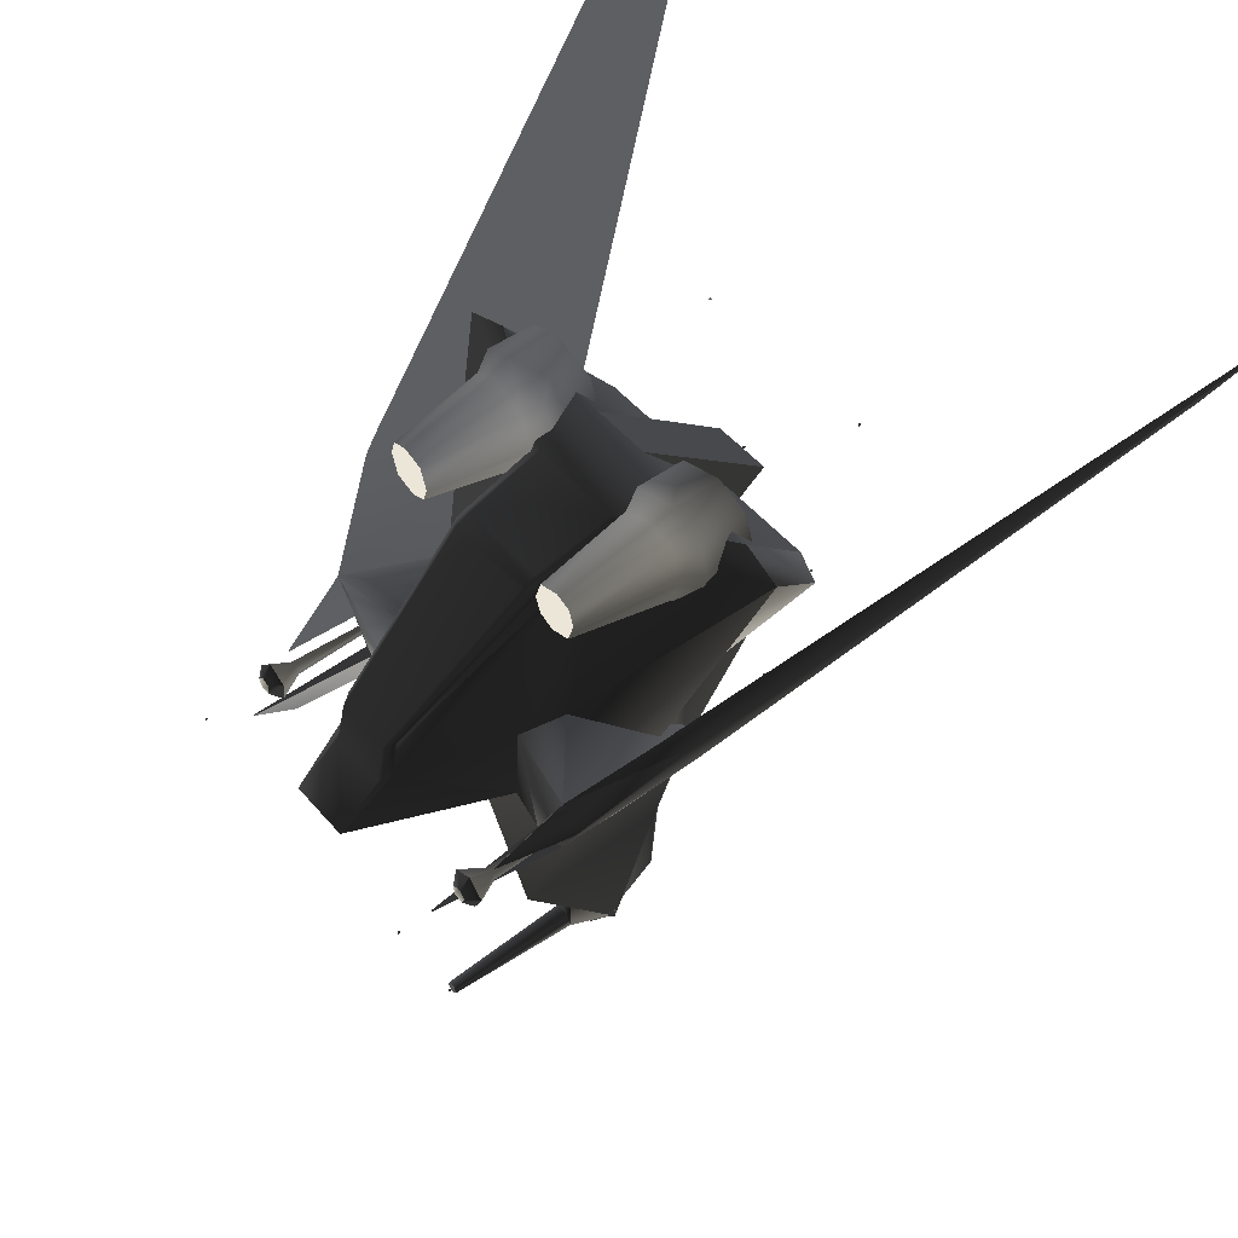
<metadata>
{"format":"obj","ext":"obj","renderer":"f3d","projection":"perspective","resolution":1024,"background":"white","views":[{"elev":49.1,"azim":51.5,"up":"+Y"}]}
</metadata>
<code>
v  0.2433 1.03 0.6589
v  0.2633 1.148 0.2401
v  -0.2633 1.148 0.2401
v  -0.2433 1.03 0.6589
v  0.2433 0.9859 0.7435
v  -0.2433 0.9859 0.7435
v  -0.1539 0.3448 1.483
v  0.1539 0.3448 1.483
v  -0.1576 0.1359 1.528
v  0.1576 0.1359 1.528
v  -0.1707 -0.06055 1.763
v  0.1707 -0.06055 1.763
v  -0.3056 0.9723 0.6829
v  -0.3307 1.093 0.2525
v  -0.4804 0.2787 0.6742
v  -0.1934 0.3656 1.424
v  -0.198 0.1617 1.468
v  -0.3981 0.2202 0.8995
v  -0.5293 0.008511 1.013
v  -0.7219 0.04341 0.3412
v  -0.6474 -0.02493 0.3456
v  -0.8709 0.7319 -0.4741
v  -0.5728 0.1146 0.01897
v  -1.113 1.244 -0.008028
v  -0.088 -0.1992 1.146
v  0.088 -0.1992 1.146
v  -0.129 -0.1896 0.3339
v  0.3981 0.2202 0.8995
v  0.4804 0.2787 0.6742
v  0.3307 1.093 0.2525
v  0.7219 0.04341 0.3412
v  0.198 0.1617 1.468
v  0.1934 0.3656 1.424
v  0.3056 0.9723 0.6829
v  0.5293 0.008511 1.013
v  0.6474 -0.02493 0.3456
v  0.5728 0.1146 0.01897
v  1.113 1.244 -0.008028
v  0.129 -0.1896 0.3339
v  0.8708 0.7319 -0.4741
v  0.8858 1.312 -0.02349
v  -2.5e-05 1.312 -0.02349
v  0 1.148 0.2401
v  -0.8859 1.312 -0.02349
v  0.6933 0.7443 -0.5374
v  -0.6933 0.7443 -0.5374
v  0.4906 -0.3302 0.7039
v  0.5909 -0.302 0.6988
v  0.4495 -0.1602 0.8176
v  0.5491 -0.1327 0.8123
v  0.6184 -0.1544 0.7835
v  0.6341 -0.218 0.7408
v  0.4244 -0.3059 0.7335
v  0.4055 -0.2448 0.7754
v  0.3566 -0.1686 0.192
v  0.3142 -0.05164 0.001715
v  0.5304 0.008789 -0.009319
v  0.5728 -0.1082 0.1809
v  0.2946 0.1588 0.02374
v  0.6243 0.1906 0.08152
v  0.2118 -0.1177 0.2555
v  0.1694 -0.0007515 0.06529
v  0.3875 -0.1631 0.2916
v  0.2769 -0.1238 0.3404
v  0.5532 -0.1168 0.2832
v  0.6667 0.07356 0.2718
v  0.625 0.0224 0.3527
v  0.598 0.1269 0.423
v  0.6309 0.2096 0.3634
v  0.5885 0.3266 0.1732
v  0.1728 0.01582 0.3464
v  0.1304 0.1328 0.1561
v  0.2674 0.1982 0.4374
v  0.225 0.3152 0.2472
v  0.2467 -0.02184 0.4099
v  0.3193 0.1179 0.4796
v  0.4828 0.258 0.4262
v  0.4842 0.1637 0.471
v  0.4404 0.375 0.2359
v  0 -0.5825 0.8428
v  0 -0.1992 1.233
v  -0.088 -0.1992 1.146
v  -0.1085 -0.1944 0.8179
v  -0.03823 -0.7831 -0.3263
v  0.03823 -0.7831 -0.3263
v  0.088 -0.1992 1.146
v  0 -1.786 0.5971
v  -0.4208 -0.1049 0.3456
v  -0.129 -0.1896 0.3339
v  0.03133 -1.692 -0.2325
v  -0.01809 -1.267 -0.4202
v  -0.03133 -1.692 -0.2325
v  -0.1529 -2.174 0.1353
v  0.1529 -2.174 0.1353
v  0.03133 -2.104 -0.2109
v  0 -1.706 -0.2789
v  0 -1.28 -0.4666
v  0 -2.174 0.2215
v  0 -2.349 0.1857
v  -0.03133 -2.349 0.09948
v  -0.000406 -0.2855 -1.164
v  -0.03823 -0.7977 -0.4274
v  -0.000406 -0.3576 -0.9037
v  0.03823 -0.7977 -0.4274
v  0.01809 -1.267 -0.4202
v  0.1085 -0.1944 0.8179
v  0.4208 -0.1049 0.3456
v  0.129 -0.1896 0.3339
v  0.03133 -2.349 0.09948
v  -0.03395 -2.146 1.107
v  -0.000122 -2.171 1.107
v  0.03388 -2.146 1.107
v  -0.02086 -2.106 1.107
v  0.02106 -2.106 1.107
v  0 -2.195 0.3727
v  0.06392 -2.149 0.3727
v  0.1389 -2.175 0.1353
v  0.0395 -2.073 0.3727
v  0 -2.282 0.1135
v  0.05456 -1.948 0.3524
v  -0.05456 -1.948 0.3524
v  -0.0395 -2.073 0.3727
v  -0.06392 -2.149 0.3727
v  -0.1389 -2.175 0.1353
v  0.6202 -0.2062 0.7504
v  0.744 0.02289 0.1227
v  0.5832 -0.2746 0.6065
v  0.6016 -0.007585 0.6518
v  0.4804 0.2786 0.6742
v  0.882 0.278 1.011
v  1.125 0.6811 0.6408
v  1.025 0.496 -0.5862
v  0.6861 -0.2201 1.436
v  0.7251 -0.1481 1.653
v  0.6638 -0.1255 0.9969
v  0.7338 -0.1528 1.653
v  0.7078 -0.2009 1.382
v  0.7834 -0.197 0.9481
v  0.7728 -0.2165 0.7414
v  1.191 0.6041 0.5038
v  0.8953 0.01007 0.9523
v  0.9053 0.0285 0.2043
v  0.7401 -0.277 0.6155
v  1.13 0.491 -0.4773
v  1.829 1.921 -1.809
v  1.861 1.904 -1.709
v  2.104 2.392 -1.881
v  1.218 0.6549 0.4388
v  2.08 2.348 -1.91
v  1.153 0.7319 0.5758
v  0.9668 0.1422 0.9352
v  0.8239 0.02658 1.37
v  0.7729 0.07627 1.004
v  0.3981 0.22 0.8995
v  0.5294 0.00837 1.013
v  0.7754 -0.06853 0.677
v  0.7731 -0.05229 0.677
v  0.7878 -0.04507 0.677
v  0.7916 -0.07136 0.677
v  0.7993 -0.05686 0.677
v  0.822 -0.05362 1.36
v  0.7918 -0.02239 1.36
v  0.8017 -0.09203 1.36
v  0.8308 -0.1516 1.485
v  0.8877 -0.04429 1.485
v  0.8032 0.04291 1.485
v  0.8059 -0.1006 1.539
v  0.8314 -0.05228 1.539
v  0.7521 -0.09115 1.539
v  0.7113 -0.1307 1.485
v  0.7444 -0.03707 1.539
v  0.6942 -0.01048 1.485
v  0.7528 -0.04151 1.36
v  0.7589 -0.08455 1.36
v  0.7934 -0.01304 1.539
v  -0.5832 -0.2746 0.6065
v  -0.744 0.02289 0.1227
v  -0.6202 -0.2062 0.7504
v  -0.7078 -0.2009 1.382
v  -0.7728 -0.2165 0.7414
v  -0.6861 -0.2201 1.436
v  -0.6638 -0.1255 0.9969
v  -0.6016 -0.007585 0.6518
v  -0.5294 0.00837 1.013
v  -0.7251 -0.1481 1.653
v  -0.7338 -0.1528 1.653
v  -0.7834 -0.197 0.9481
v  -1.13 0.491 -0.4773
v  -0.9053 0.0285 0.2043
v  -0.7401 -0.277 0.6155
v  -0.8953 0.01007 0.9523
v  -0.7729 0.07627 1.004
v  -0.9668 0.1422 0.9352
v  -0.8239 0.02658 1.37
v  -0.882 0.278 1.011
v  -1.125 0.6811 0.6408
v  -1.191 0.6041 0.5038
v  -0.3981 0.22 0.8995
v  -0.4804 0.2786 0.6742
v  -1.025 0.496 -0.5862
v  -1.153 0.7319 0.5758
v  -2.104 2.392 -1.881
v  -1.218 0.6549 0.4388
v  -2.08 2.348 -1.91
v  -1.861 1.904 -1.709
v  -1.829 1.921 -1.809
v  -0.7993 -0.05686 0.677
v  -0.7878 -0.04507 0.677
v  -0.7731 -0.05229 0.677
v  -0.7916 -0.07136 0.677
v  -0.7754 -0.06853 0.677
v  -0.822 -0.05362 1.36
v  -0.7918 -0.02239 1.36
v  -0.8032 0.04291 1.485
v  -0.8017 -0.09203 1.36
v  -0.8877 -0.04429 1.485
v  -0.8308 -0.1516 1.485
v  -0.8314 -0.05228 1.539
v  -0.7934 -0.01304 1.539
v  -0.8059 -0.1006 1.539
v  -0.7113 -0.1307 1.485
v  -0.7521 -0.09115 1.539
v  -0.7589 -0.08455 1.36
v  -0.7528 -0.04151 1.36
v  -0.6942 -0.01048 1.485
v  -0.7444 -0.03707 1.539
v  -0.1644 1.311 -0.02475
v  0.1644 1.311 -0.02475
v  0.1644 0.7337 -0.7665
v  -0.1644 0.7337 -0.7665
v  0.1644 0.7538 -0.5291
v  0.1644 0.118 0.01538
v  -0.1644 0.7538 -0.5291
v  -0.1644 0.118 0.01538
v  -0.5377 -0.2632 -0.5089
v  -0.5326 -0.2487 -0.5001
v  -0.5224 -0.2632 -0.5001
v  -0.5377 -0.2632 -0.4912
v  0.5224 -0.2627 -0.5002
v  0.5326 -0.2482 -0.5002
v  0.5377 -0.2627 -0.509
v  0.5377 -0.2627 -0.4913
v  -0.8071 0.7516 -0.5015
v  -0.8216 0.7413 -0.5015
v  -0.8071 0.7362 -0.4926
v  -0.8071 0.7362 -0.5103
v  0.8071 0.7362 -0.4926
v  0.8216 0.7413 -0.5015
v  0.8071 0.7516 -0.5015
v  0.8071 0.7362 -0.5103
v  -0.1504 -2.114 0.1333
v  -0.1649 -2.125 0.1333
v  -0.1504 -2.13 0.1422
v  -0.1504 -2.13 0.1245
v  0.1504 -2.13 0.1422
v  0.1649 -2.125 0.1333
v  0.1504 -2.114 0.1333
v  0.1504 -2.13 0.1245
v  2.088 2.316 -1.857
v  2.086 2.334 -1.857
v  2.074 2.324 -1.849
v  2.074 2.324 -1.866
v  -2.081 2.335 -1.857
v  -2.096 2.324 -1.857
v  -2.081 2.319 -1.849
v  -2.081 2.319 -1.866
v  -0.01023 0.7466 0.7247
v  0 0.761 0.7247
v  0.005114 0.7466 0.7158
v  0.005114 0.7466 0.7335
v  -0.01023 -2.148 1.122
v  0 -2.134 1.122
v  0.005114 -2.148 1.113
v  0.005114 -2.148 1.131
v  -0.01023 0.7285 -0.7771
v  0 0.743 -0.7771
v  0.005114 0.7285 -0.786
v  0.005114 0.7285 -0.7683
v  -0.543 1.167 -1.013
v  -0.5379 1.182 -1.004
v  -0.5276 1.167 -1.004
v  -0.543 1.167 -0.9952
v  0.5276 1.164 -1.002
v  0.5379 1.179 -1.002
v  0.543 1.164 -1.011
v  0.543 1.164 -0.9935
v  0.7752 -0.06243 1.872
v  0.7854 -0.04797 1.872
v  0.7905 -0.06243 1.863
v  0.7905 -0.06243 1.881
v  -0.7956 -0.06243 1.873
v  -0.7854 -0.04797 1.873
v  -0.7803 -0.06243 1.864
v  -0.7803 -0.06243 1.881
v  -0.4073 1.111 0.7784
v  -0.4468 1.227 0.7784
v  -0.6386 1.033 0.7784
v  -0.6773 1.148 0.7785
v  -0.6485 1.235 0.7786
v  -0.5618 1.264 0.7785
v  -0.4395 1.028 0.7783
v  -0.5227 0.9947 0.7784
v  -0.5006 0.8387 -0.1162
v  -0.5004 0.8386 0.15
v  -0.7503 0.9212 0.1502
v  -0.7504 0.9213 -0.116
v  -0.8344 1.169 0.1504
v  -0.766 1.16 0.2514
v  -0.7017 0.9701 0.2512
v  -0.5102 0.9067 0.2511
v  -0.3188 0.9082 -0.1163
v  -0.3187 0.908 0.1499
v  -0.4725 1.06 -0.2256
v  -0.8345 1.17 -0.1158
v  -0.7701 1.355 0.1504
v  -0.7702 1.355 -0.1158
v  -0.7172 1.303 0.2514
v  -0.3714 0.9603 0.251
v  -0.2511 1.091 -0.1162
v  -0.2509 1.09 0.15
v  -0.336 1.34 -0.116
v  -0.3359 1.339 0.1502
v  -0.585 1.421 -0.1158
v  -0.5849 1.421 0.1504
v  -0.3843 1.29 0.2512
v  -0.3191 1.1 0.2511
v  -0.5749 1.353 0.2514
v  -0.4055 -0.2448 0.7754
v  -0.4495 -0.1602 0.8176
v  -0.5909 -0.302 0.6988
v  -0.6341 -0.218 0.7408
v  -0.6184 -0.1544 0.7835
v  -0.5491 -0.1327 0.8123
v  -0.4244 -0.3059 0.7335
v  -0.4906 -0.3302 0.7039
v  -0.3142 -0.05164 0.001715
v  -0.3566 -0.1686 0.192
v  -0.5728 -0.1082 0.1809
v  -0.5304 0.008789 -0.009319
v  -0.6667 0.07356 0.2718
v  -0.625 0.0224 0.3527
v  -0.5532 -0.1168 0.2832
v  -0.3875 -0.1631 0.2916
v  -0.1694 -0.0007515 0.06529
v  -0.2118 -0.1177 0.2555
v  -0.2946 0.1588 0.02374
v  -0.6243 0.1906 0.08152
v  -0.6309 0.2096 0.3634
v  -0.5885 0.3266 0.1732
v  -0.598 0.1269 0.423
v  -0.2769 -0.1238 0.3404
v  -0.1304 0.1328 0.1561
v  -0.1728 0.01582 0.3464
v  -0.225 0.3152 0.2472
v  -0.2674 0.1982 0.4374
v  -0.4404 0.375 0.2359
v  -0.4828 0.258 0.4262
v  -0.3193 0.1179 0.4796
v  -0.2467 -0.02184 0.4099
v  -0.4842 0.1637 0.471
v  0.5227 0.9947 0.7784
v  0.6386 1.033 0.7784
v  0.4468 1.227 0.7784
v  0.5618 1.264 0.7785
v  0.6485 1.235 0.7786
v  0.6773 1.148 0.7785
v  0.4395 1.028 0.7783
v  0.4073 1.111 0.7784
v  0.5004 0.8386 0.15
v  0.5006 0.8387 -0.1162
v  0.7504 0.9213 -0.116
v  0.7503 0.9212 0.1502
v  0.4725 1.06 -0.2256
v  0.8345 1.17 -0.1158
v  0.3187 0.908 0.1499
v  0.3188 0.9082 -0.1163
v  0.5102 0.9067 0.2511
v  0.3714 0.9603 0.251
v  0.7017 0.9701 0.2512
v  0.8344 1.169 0.1504
v  0.766 1.16 0.2514
v  0.7172 1.303 0.2514
v  0.7701 1.355 0.1504
v  0.7702 1.355 -0.1158
v  0.2509 1.09 0.15
v  0.2511 1.091 -0.1162
v  0.3359 1.339 0.1502
v  0.336 1.34 -0.116
v  0.3191 1.1 0.2511
v  0.3843 1.29 0.2512
v  0.5849 1.421 0.1504
v  0.5749 1.353 0.2514
v  0.585 1.421 -0.1158
v  -0.01023 -2.147 1.125
v  0 -2.133 1.125
v  0.005114 -2.147 1.116
v  0.005114 -2.147 1.134
g frm-canopy_1
f 1 2 3
f 3 4 1
f 5 1 4
f 6 5 4
f 5 6 7
f 8 5 7
f 7 9 8
f 9 10 8
f 9 11 12
f 10 9 12
f 13 14 15
f 14 13 3
f 16 13 15
f 13 4 3
f 6 4 13
f 6 13 16
f 17 16 15
f 16 17 7
f 7 6 16
f 15 18 17
f 17 9 7
f 19 11 17
f 17 18 19
f 18 15 19
f 15 20 19
f 20 21 11
f 19 20 11
f 22 23 20
f 24 22 20
f 25 11 21
f 26 12 11
f 25 26 11
f 27 25 21
f 28 29 30
f 31 29 28
f 32 28 30
f 33 32 30
f 30 34 33
f 35 31 28
f 35 28 32
f 31 35 36
f 31 37 38
f 35 12 36
f 32 12 35
f 10 32 33
f 8 10 33
f 39 36 12
f 26 39 12
f 37 40 38
f 34 30 1
f 1 5 34
f 30 2 1
f 34 5 8
f 33 34 8
f 9 17 11
f 32 10 12
f 38 29 31
f 38 30 29
f 30 38 41
f 2 30 41
f 2 41 42
f 43 2 42
f 44 3 43
f 42 44 43
f 3 44 24
f 14 3 24
f 20 15 24
f 15 14 24
f 41 45 46
f 40 45 41
f 45 40 37
f 45 37 46
f 42 41 46
f 38 40 41
f 46 44 42
f 24 44 46
f 22 24 46
f 22 46 23
f 21 20 23
f 37 23 46
f 21 23 37
f 36 21 37
f 31 36 37
f 27 39 26
f 25 27 26
f 39 27 36
f 27 21 36
g frm-l-t-engine
f 47 48 49
f 50 49 48
f 51 50 48
f 48 52 51
f 53 47 49
f 49 54 53
f 55 56 57
f 58 55 57
f 59 57 56
f 58 57 60
f 56 55 61
f 62 56 61
f 55 63 64
f 61 55 64
f 55 58 63
f 64 63 53
f 58 65 63
f 63 47 53
f 63 65 47
f 66 67 65
f 58 66 65
f 65 48 47
f 65 67 48
f 67 52 48
f 52 67 68
f 67 66 69
f 68 67 69
f 66 60 70
f 69 66 70
f 66 58 60
f 51 52 68
f 71 72 62
f 61 71 62
f 73 74 72
f 71 73 72
f 72 74 59
f 71 75 76
f 73 71 76
f 73 77 74
f 73 76 78
f 77 73 78
f 77 79 74
f 78 76 50
f 78 50 51
f 68 78 51
f 76 49 50
f 76 75 49
f 75 54 49
f 54 75 64
f 53 54 64
f 64 75 61
f 75 71 61
f 77 78 68
f 69 77 68
f 56 62 72
f 59 56 72
f 79 77 69
f 70 79 69
g frm-center-wing
f 80 81 82
f 82 83 80
f 83 84 80
f 80 85 86
f 85 80 87
f 87 80 84
f 83 88 84
f 83 89 88
f 87 90 85
f 91 92 87
f 84 91 87
f 87 92 93
f 94 90 87
f 92 95 93
f 95 92 96
f 92 91 97
f 96 92 97
f 93 98 87
f 98 93 99
f 95 100 93
f 93 100 99
f 97 91 101
f 91 84 102
f 103 101 91
f 102 103 91
f 102 84 104
f 101 103 104
f 105 101 104
f 104 85 105
f 90 105 85
f 105 90 96
f 97 105 96
f 101 105 97
f 85 106 86
f 86 81 80
f 106 85 107
f 106 107 108
f 96 90 95
f 109 95 90
f 94 109 90
f 99 109 98
f 109 94 98
f 87 98 94
f 109 99 100
f 95 109 100
f 84 85 104
f 104 103 102
f 89 108 85
f 84 89 85
f 85 108 107
f 88 89 84
g frm-center-wing
l 84 89
l 108 85
g frm-bottom_gun
f 110 111 112
f 113 110 112
f 112 114 113
f 111 115 116
f 112 111 116
f 116 115 117
f 112 116 118
f 115 119 117
f 116 117 120
f 118 116 120
f 118 120 121
f 114 112 118
f 114 118 122
f 113 114 122
f 122 118 121
f 110 123 115
f 111 110 115
f 115 123 119
f 113 122 123
f 110 113 123
f 123 124 119
f 123 122 124
f 122 121 124
g frm-rt-wing1
f 125 126 127
f 126 125 128
f 129 126 128
f 126 130 131
f 132 126 131
f 125 133 134
f 135 125 134
f 125 135 128
f 136 134 133
f 137 136 133
f 138 136 137
f 139 137 133
f 139 138 137
f 138 139 140
f 141 138 140
f 139 142 140
f 125 139 133
f 142 139 143
f 139 125 143
f 132 144 142
f 126 132 142
f 142 144 140
f 142 143 126
f 143 127 126
f 125 127 143
f 145 146 144
f 132 145 144
f 147 148 144
f 149 147 144
f 144 146 149
f 144 148 140
f 145 149 146
f 145 132 150
f 149 145 150
f 131 150 132
f 150 147 149
f 147 150 148
f 131 140 148
f 150 131 148
f 130 151 140
f 131 130 140
f 140 151 141
f 152 151 130
f 141 151 152
f 130 153 152
f 153 135 141
f 153 141 152
f 135 138 141
f 129 154 130
f 154 155 135
f 130 154 135
f 128 155 154
f 129 128 154
f 135 155 128
f 135 134 136
f 138 135 136
f 130 126 129
g frm-gun
f 156 157 158
f 159 156 158
f 158 160 159
f 161 160 158
f 162 161 158
f 163 159 160
f 161 163 160
f 164 163 161
f 165 164 161
f 165 161 162
f 166 165 162
f 167 164 165
f 168 167 165
f 168 165 166
f 169 170 164
f 167 169 164
f 171 172 170
f 169 171 170
f 172 166 173
f 172 173 174
f 170 172 174
f 175 166 172
f 171 175 172
f 166 162 173
f 162 158 157
f 173 162 157
f 173 157 156
f 174 173 156
f 175 168 166
f 174 156 159
f 163 174 159
f 170 174 163
f 164 170 163
g frm-rt-wing5
f 176 177 178
f 179 180 178
f 181 179 178
f 181 178 182
f 178 177 183
f 184 182 178
f 183 184 178
f 181 185 179
f 185 181 182
f 185 186 179
f 179 186 180
f 186 187 180
f 180 187 188
f 188 189 180
f 190 180 189
f 176 178 180
f 190 176 180
f 187 191 188
f 187 182 192
f 191 187 192
f 191 193 188
f 194 193 191
f 193 195 196
f 197 193 196
f 193 197 188
f 195 193 194
f 194 192 195
f 195 192 184
f 184 198 195
f 192 182 184
f 195 198 199
f 199 177 195
f 177 199 183
f 195 177 200
f 196 195 200
f 200 201 196
f 202 201 200
f 203 201 202
f 204 202 200
f 203 202 204
f 197 196 201
f 203 197 201
f 205 188 203
f 204 205 203
f 197 203 188
f 205 204 206
f 200 206 204
f 205 206 200
f 188 205 200
f 188 200 177
f 189 188 177
f 177 176 189
f 176 190 189
f 184 183 199
f 198 184 199
f 185 182 187
f 186 185 187
f 194 191 192
g frm-gun1
f 207 208 209
f 210 207 209
f 209 211 210
f 207 212 213
f 208 207 213
f 213 212 214
f 210 215 212
f 207 210 212
f 212 215 216
f 212 216 214
f 215 217 216
f 216 217 218
f 216 218 219
f 214 216 219
f 217 220 218
f 217 221 220
f 221 222 220
f 211 223 215
f 210 211 215
f 215 223 217
f 223 221 217
f 209 224 223
f 211 209 223
f 223 224 221
f 208 213 224
f 209 208 224
f 224 213 225
f 224 225 221
f 213 214 225
f 225 214 226
f 225 226 222
f 221 225 222
f 214 219 226
g frm-engine-nib
f 227 228 229
f 230 227 229
f 229 228 231
f 232 229 231
f 227 230 233
f 230 234 233
f 230 229 232
f 234 230 232
g frm-brthrust
f 235 236 237
f 238 237 236
f 237 238 235
f 236 235 238
g frm-blthrust
f 239 240 241
f 240 239 242
f 241 242 239
f 242 241 240
g frm-SS06
f 243 244 245
f 244 243 246
f 245 246 243
f 246 245 244
g frm-SS05
f 247 248 249
f 250 249 248
f 249 250 247
f 248 247 250
g frm-SS04
f 251 252 253
f 252 251 254
f 253 254 251
f 254 253 252
g frm-SS03
f 255 256 257
f 258 257 256
f 257 258 255
f 256 255 258
g frm-SS01
f 259 260 261
f 260 259 262
f 261 262 259
f 262 261 260
g frm-SS02
f 263 264 265
f 264 263 266
f 265 266 263
f 266 265 264
g frm-cockpt
f 267 268 269
f 268 267 270
f 269 270 267
f 270 269 268
g frm-missemt
f 271 272 273
f 272 271 274
f 273 274 271
f 274 273 272
g frm-trail
f 275 276 277
f 276 275 278
f 277 278 275
f 278 277 276
g frm-rsmoke
f 279 280 281
f 282 281 280
f 281 282 279
f 280 279 282
g frm-lsmoke
f 283 284 285
f 284 283 286
f 285 286 283
f 286 285 284
g frm-tlthrust
f 283 284 285
f 284 283 286
f 285 286 283
f 286 285 284
g frm-lwepemt
f 287 288 289
f 288 287 290
f 289 290 287
f 290 289 288
g frm-rwepemt
f 291 292 293
f 292 291 294
f 293 294 291
f 294 293 292
g frm-trthrust
f 279 280 281
f 282 281 280
f 281 282 279
f 280 279 282
g frm-l-t-engine3
f 295 296 297
f 298 297 296
f 299 298 296
f 296 300 299
f 301 295 297
f 297 302 301
f 303 304 305
f 306 303 305
f 306 305 307
f 308 307 305
f 309 308 305
f 309 305 304
f 310 309 304
f 304 303 311
f 312 304 311
f 303 306 313
f 314 306 307
f 314 307 315
f 316 314 315
f 307 308 317
f 315 307 317
f 317 308 299
f 308 298 299
f 298 308 309
f 297 298 309
f 297 309 310
f 302 297 310
f 310 304 312
f 318 310 312
f 302 310 318
f 301 302 318
f 319 320 312
f 311 319 312
f 319 321 320
f 313 321 319
f 321 322 320
f 321 323 322
f 323 324 322
f 325 322 324
f 326 320 322
f 325 326 322
f 327 325 324
f 296 325 327
f 295 326 325
f 296 295 325
f 326 295 301
f 318 326 301
f 320 326 318
f 312 320 318
f 300 296 327
f 300 327 317
f 299 300 317
f 311 303 313
f 319 311 313
f 327 324 315
f 317 327 315
f 324 323 316
f 315 324 316
g frm-l-t-engine5
f 328 329 330
f 331 330 329
f 332 331 329
f 329 333 332
f 334 328 330
f 330 335 334
f 336 337 338
f 339 336 338
f 339 338 340
f 341 340 338
f 342 341 338
f 342 338 337
f 343 342 337
f 337 336 344
f 345 337 344
f 336 339 346
f 347 339 340
f 347 340 348
f 349 347 348
f 340 341 350
f 348 340 350
f 350 341 332
f 341 331 332
f 331 341 342
f 330 331 342
f 330 342 343
f 335 330 343
f 343 337 345
f 351 343 345
f 335 343 351
f 334 335 351
f 352 353 345
f 344 352 345
f 352 354 353
f 346 354 352
f 354 355 353
f 354 356 355
f 356 357 355
f 358 355 357
f 359 353 355
f 358 359 355
f 360 358 357
f 329 358 360
f 328 359 358
f 329 328 358
f 359 328 334
f 351 359 334
f 353 359 351
f 345 353 351
f 333 329 360
f 333 360 350
f 332 333 350
f 344 336 346
f 352 344 346
f 360 357 348
f 350 360 348
f 357 356 349
f 348 357 349
g frm-l-t-engine4
f 361 362 363
f 364 363 362
f 365 364 362
f 362 366 365
f 367 361 363
f 363 368 367
f 369 370 371
f 372 369 371
f 373 371 370
f 372 371 374
f 370 369 375
f 376 370 375
f 369 377 378
f 375 369 378
f 369 372 377
f 378 377 367
f 372 379 377
f 377 361 367
f 377 379 361
f 380 381 379
f 372 380 379
f 379 362 361
f 379 381 362
f 381 366 362
f 366 381 382
f 381 380 383
f 382 381 383
f 380 374 384
f 383 380 384
f 380 372 374
f 365 366 382
f 385 386 376
f 375 385 376
f 387 388 386
f 385 387 386
f 386 388 373
f 385 389 390
f 387 385 390
f 387 391 388
f 387 390 392
f 391 387 392
f 391 393 388
f 392 390 364
f 392 364 365
f 382 392 365
f 390 363 364
f 390 389 363
f 389 368 363
f 368 389 378
f 367 368 378
f 378 389 375
f 389 385 375
f 391 392 382
f 383 391 382
f 370 376 386
f 373 370 386
f 393 391 383
f 384 393 383
g frm-mwepemt
f 394 395 396
f 395 394 397
f 396 397 394
f 397 396 395

</code>
